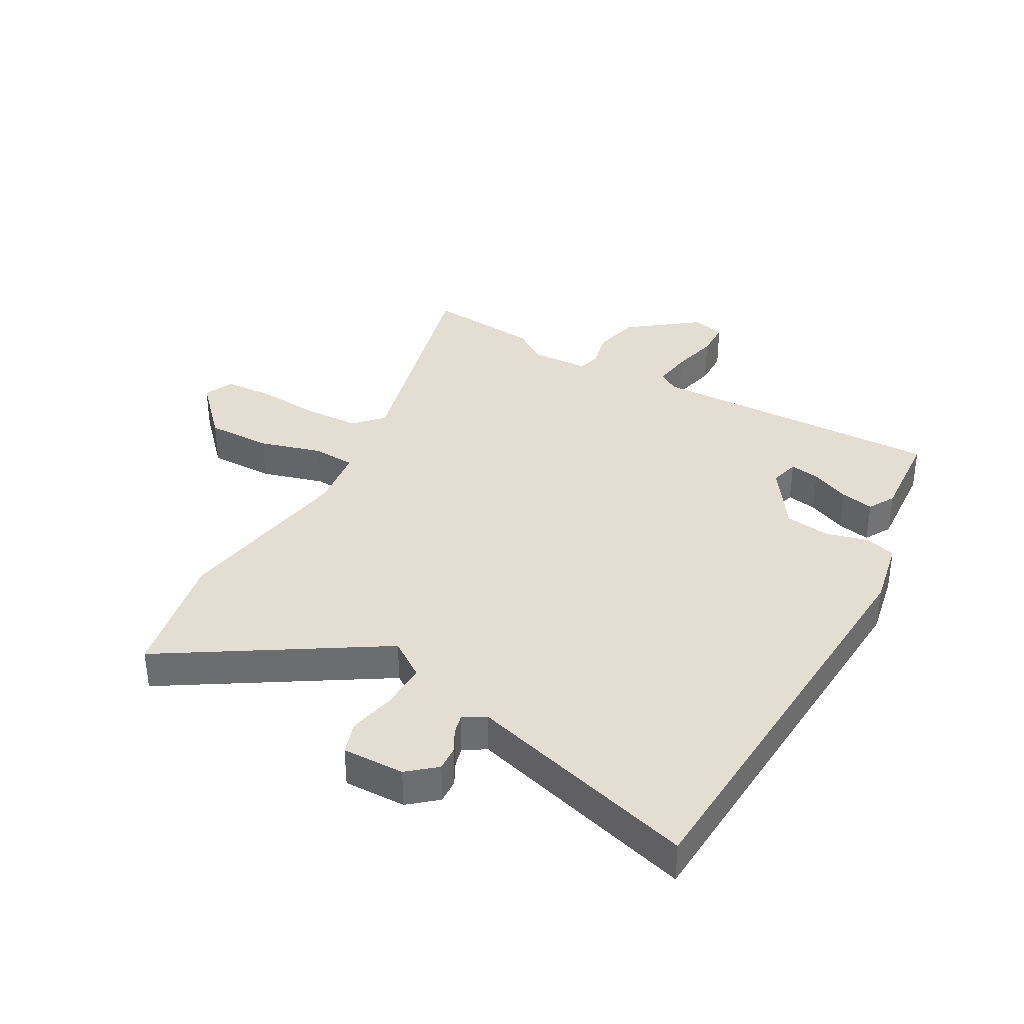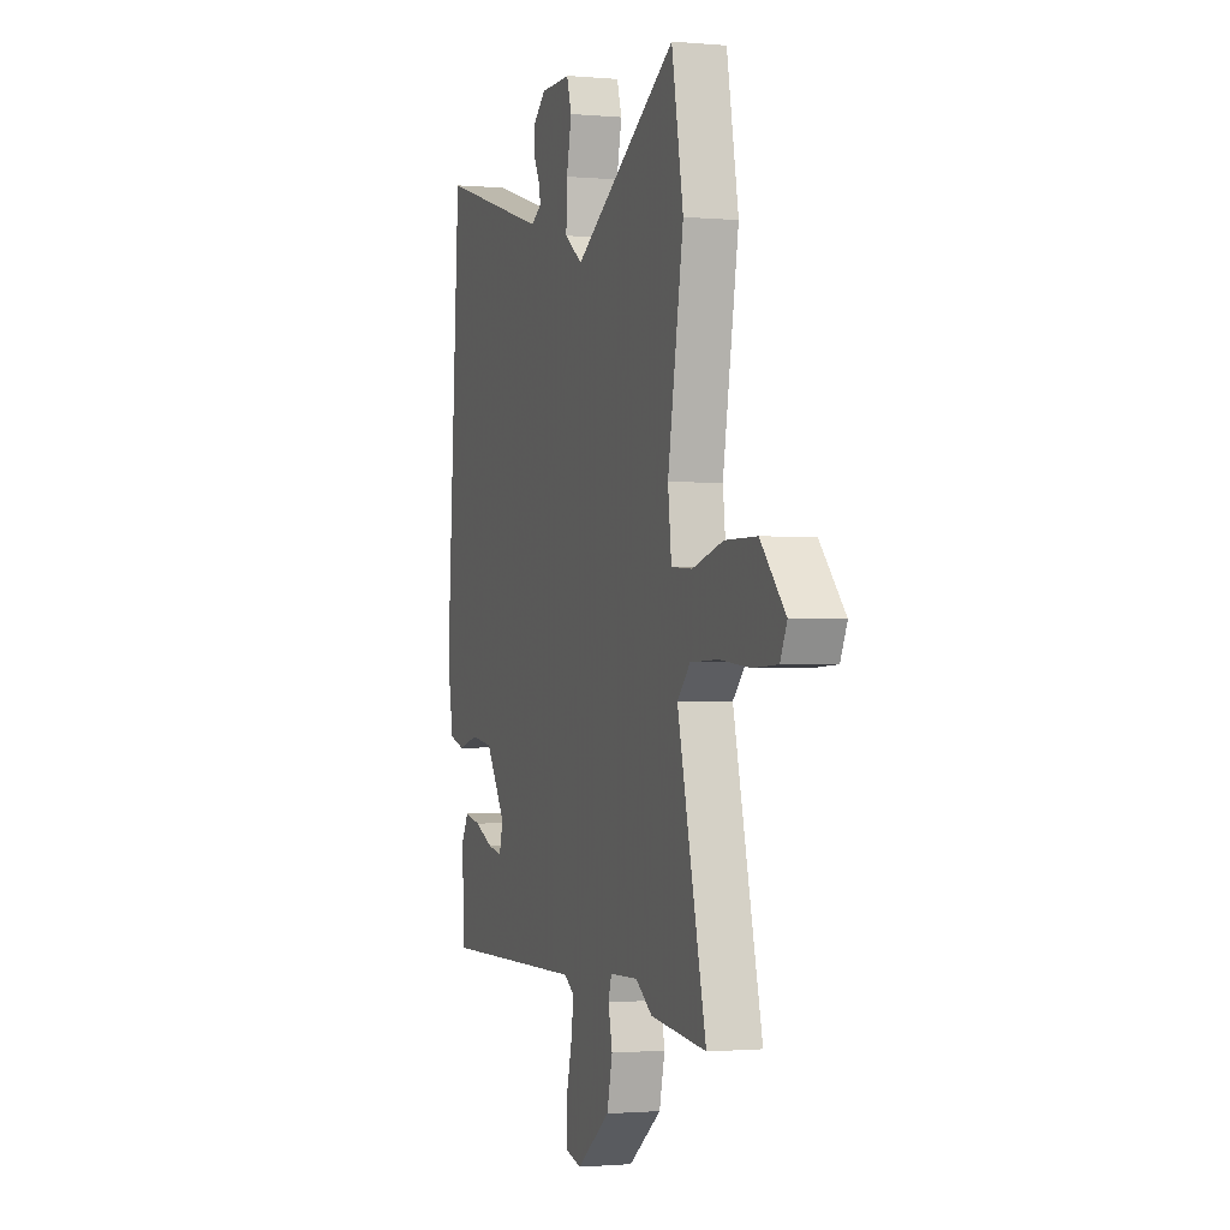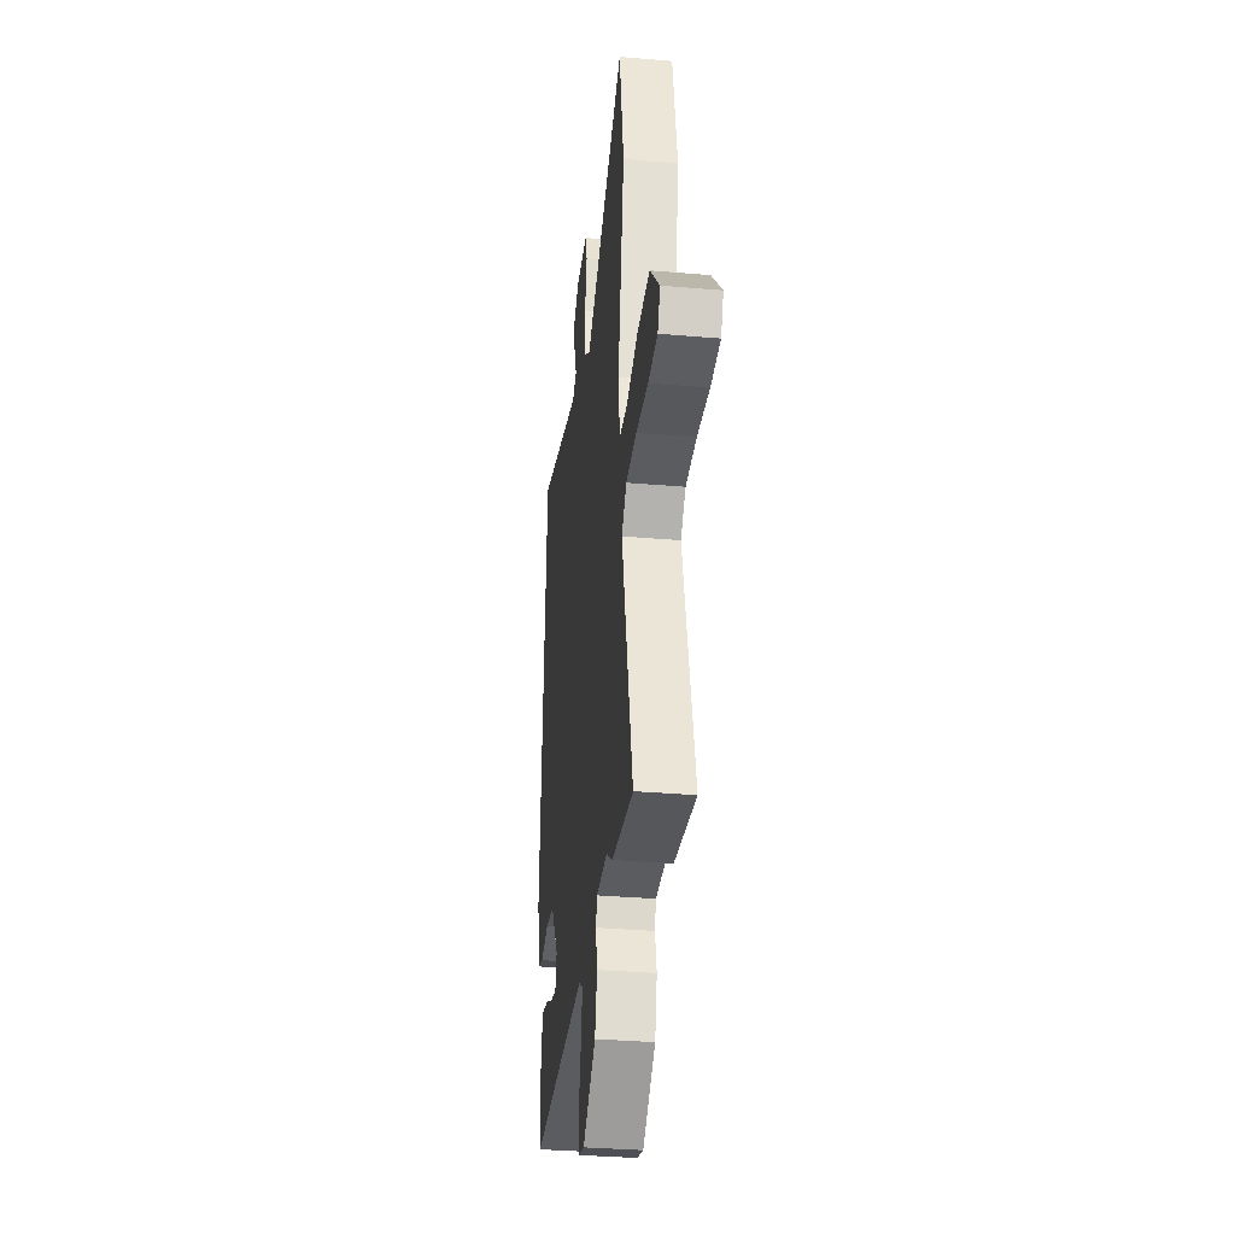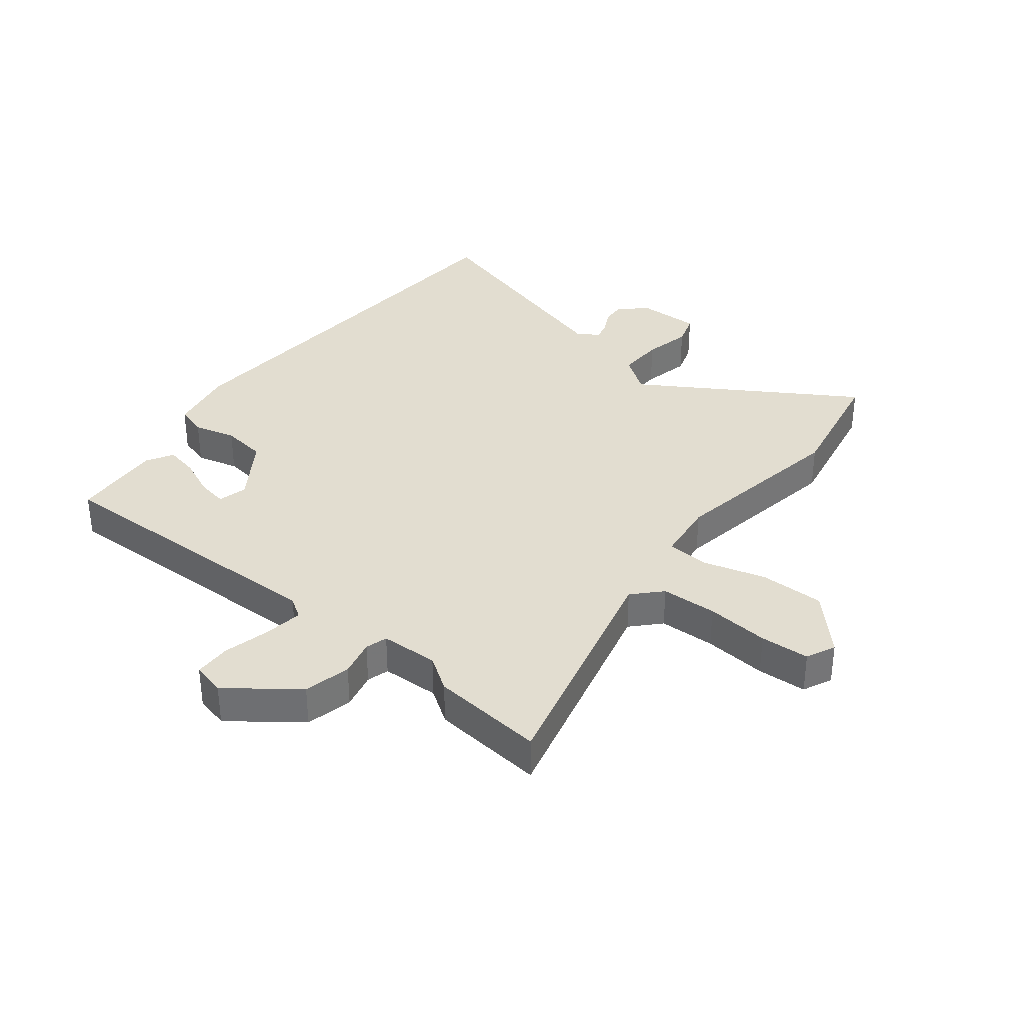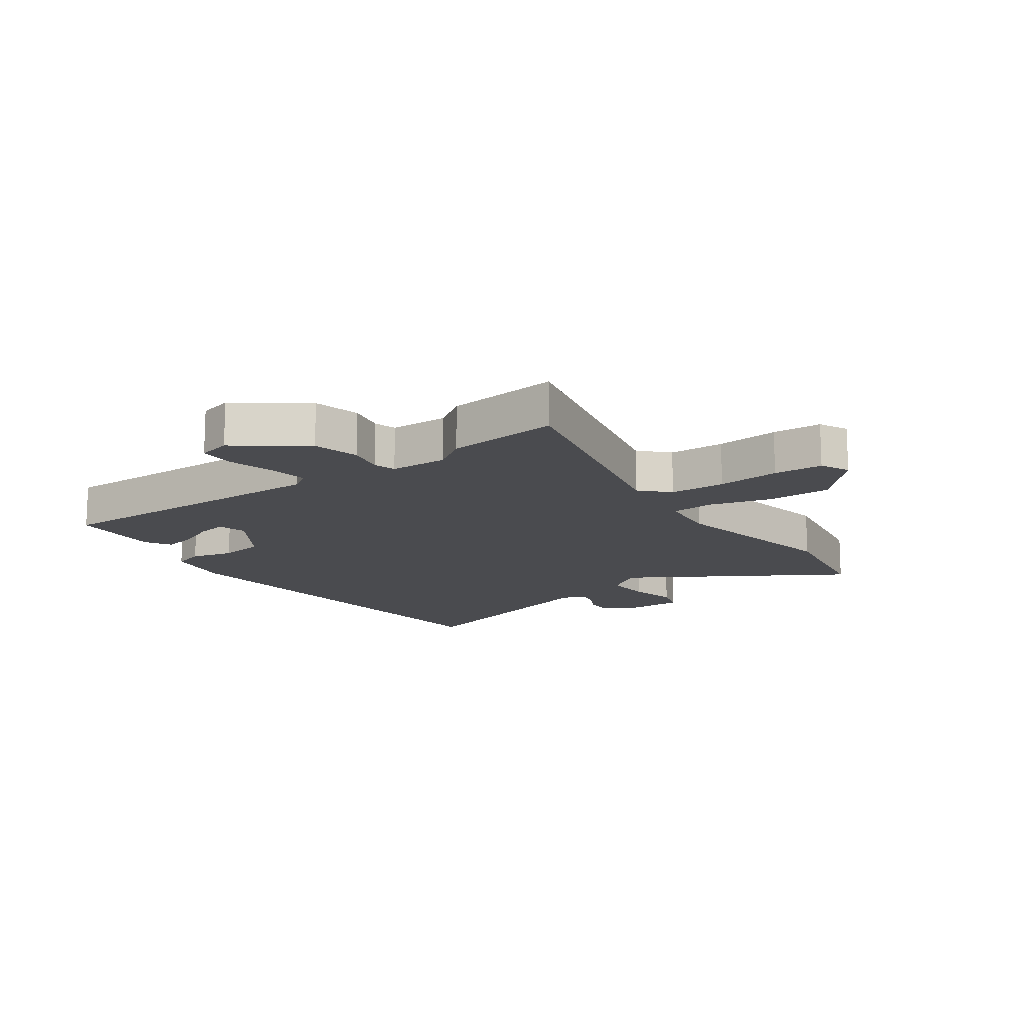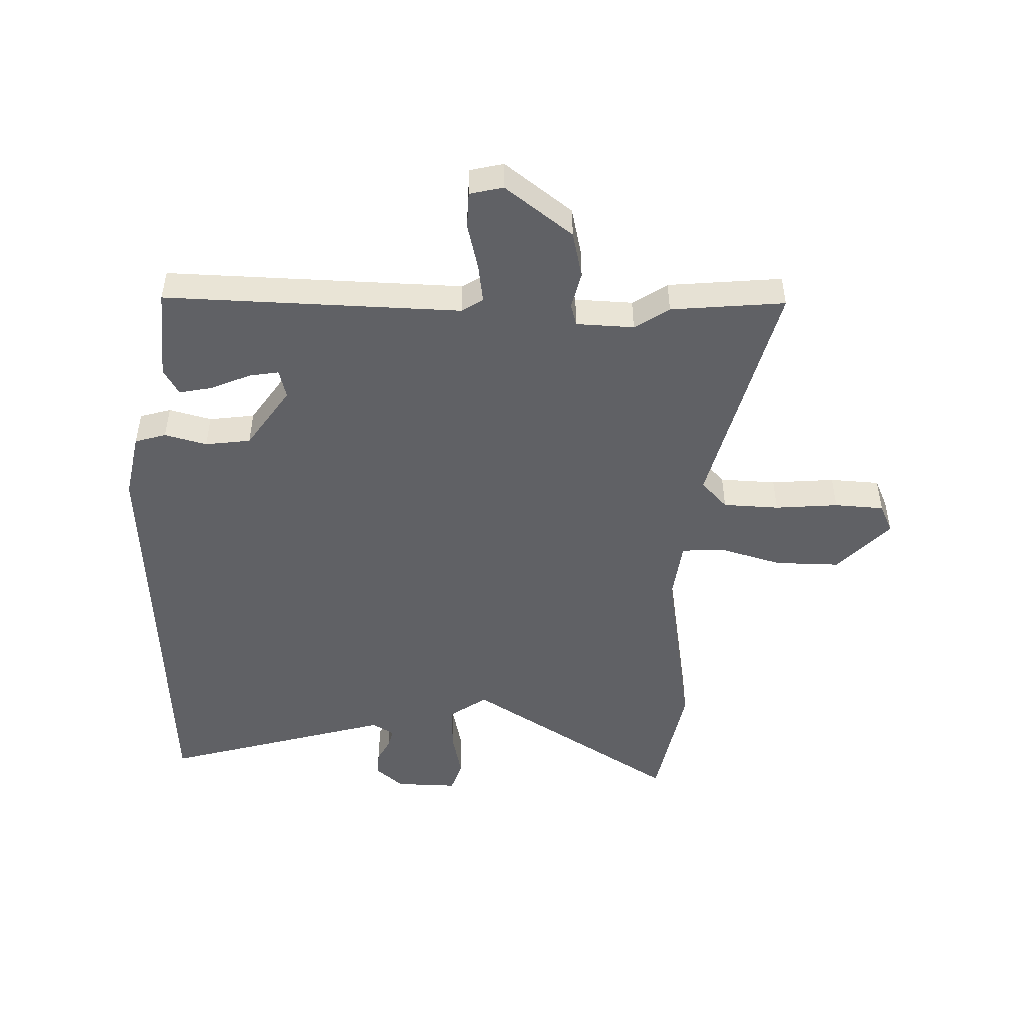
<metadata>
{"format":"obj","ext":"obj","renderer":"f3d","projection":"perspective","resolution":1024,"background":"white","views":[{"elev":36.3,"azim":28.7,"up":"+Y"},{"elev":-1.1,"azim":-108.5,"up":"+Z"},{"elev":-33.3,"azim":-96.8,"up":"+Z"},{"elev":35.2,"azim":-142.0,"up":"+Y"},{"elev":-14.3,"azim":-144.3,"up":"+Y"},{"elev":-48.6,"azim":177.8,"up":"+Y"}]}
</metadata>
<code>
v -0.507 0.07 0.463
v -0.467 0.07 0.679
v -0.112 0.07 0.461
v -0.05 0.07 0.505
v -0.053 0.07 0.583
v -0.071 0.07 0.663
v -0.054 0.07 0.717
v 0.05 0.07 0.716
v 0.097 0.07 0.677
v 0.095 0.07 0.636
v 0.075 0.07 0.597
v 0.067 0.07 0.564
v 0.104 0.07 0.542
v 0.489 0.07 0.656
v 0.512 0.07 0.316
v 0.538 0.07 -0.057
v 0.517 0.07 -0.17
v 0.465 0.07 -0.186
v 0.394 0.07 -0.168
v 0.318 0.07 -0.179
v 0.249 0.07 -0.283
v 0.262 0.07 -0.332
v 0.312 0.07 -0.323
v 0.377 0.07 -0.294
v 0.433 0.07 -0.282
v 0.459 0.07 -0.326
v 0.45 0.07 -0.481
v -0.047 0.07 -0.473
v -0.082 0.07 -0.496
v -0.072 0.07 -0.562
v -0.052 0.07 -0.64
v -0.053 0.07 -0.702
v -0.109 0.07 -0.716
v -0.223 0.07 -0.631
v -0.242 0.07 -0.552
v -0.228 0.07 -0.49
v -0.239 0.07 -0.453
v -0.336 0.07 -0.45
v -0.393 0.07 -0.489
v -0.584 0.07 -0.509
v -0.486 0.07 -0.108
v -0.53 0.07 -0.062
v -0.624 0.07 -0.059
v -0.73 0.07 -0.069
v -0.813 0.07 -0.065
v -0.836 0.07 -0.016
v -0.751 0.07 0.076
v -0.642 0.07 0.076
v -0.537 0.07 0.047
v -0.465 0.07 0.052
v -0.453 0.07 0.154
v -0.507 0 0.463
v -0.467 0 0.679
v -0.112 0 0.461
v -0.05 0 0.505
v -0.053 0 0.583
v -0.071 0 0.663
v -0.054 0 0.717
v 0.05 0 0.716
v 0.097 0 0.677
v 0.095 0 0.636
v 0.075 0 0.597
v 0.067 0 0.564
v 0.104 0 0.542
v 0.489 0 0.656
v 0.512 0 0.316
v 0.538 0 -0.057
v 0.517 0 -0.17
v 0.465 0 -0.186
v 0.394 0 -0.168
v 0.318 0 -0.179
v 0.249 0 -0.283
v 0.262 0 -0.332
v 0.312 0 -0.323
v 0.377 0 -0.294
v 0.433 0 -0.282
v 0.459 0 -0.326
v 0.45 0 -0.481
v -0.047 0 -0.473
v -0.082 0 -0.496
v -0.072 0 -0.562
v -0.052 0 -0.64
v -0.053 0 -0.702
v -0.109 0 -0.716
v -0.223 0 -0.631
v -0.242 0 -0.552
v -0.228 0 -0.49
v -0.239 0 -0.453
v -0.336 0 -0.45
v -0.393 0 -0.489
v -0.584 0 -0.509
v -0.486 0 -0.108
v -0.53 0 -0.062
v -0.624 0 -0.059
v -0.73 0 -0.069
v -0.813 0 -0.065
v -0.836 0 -0.016
v -0.751 0 0.076
v -0.642 0 0.076
v -0.537 0 0.047
v -0.465 0 0.052
v -0.453 0 0.154
f 46 47 48 49
f 46 49 50
f 43 44 45 46
f 42 43 46 50
f 41 42 50
f 38 39 40 41
f 37 38 41 50
f 33 34 35 36
f 33 36 37
f 30 31 32 33
f 29 30 33 37
f 28 29 37 50
f 23 24 25 26
f 22 23 26 27
f 16 17 18 19
f 15 16 19 20
f 13 14 15 20
f 12 13 20 21
f 8 9 10 11
f 8 11 12
f 5 6 7 8
f 4 5 8 12
f 3 4 12 21
f 51 1 2 3
f 22 27 28 50
f 22 50 51
f 3 21 22 51
f 100 99 98 97
f 101 100 97
f 97 96 95 94
f 101 97 94 93
f 101 93 92
f 92 91 90 89
f 101 92 89 88
f 87 86 85 84
f 88 87 84
f 84 83 82 81
f 88 84 81 80
f 101 88 80 79
f 77 76 75 74
f 78 77 74 73
f 70 69 68 67
f 71 70 67 66
f 71 66 65 64
f 72 71 64 63
f 62 61 60 59
f 63 62 59
f 59 58 57 56
f 63 59 56 55
f 72 63 55 54
f 54 53 52 102
f 101 79 78 73
f 102 101 73
f 102 73 72 54
f 1 52 53 2
f 2 53 54 3
f 3 54 55 4
f 4 55 56 5
f 5 56 57 6
f 6 57 58 7
f 7 58 59 8
f 8 59 60 9
f 9 60 61 10
f 10 61 62 11
f 11 62 63 12
f 12 63 64 13
f 13 64 65 14
f 14 65 66 15
f 15 66 67 16
f 16 67 68 17
f 17 68 69 18
f 18 69 70 19
f 19 70 71 20
f 20 71 72 21
f 21 72 73 22
f 22 73 74 23
f 23 74 75 24
f 24 75 76 25
f 25 76 77 26
f 26 77 78 27
f 27 78 79 28
f 28 79 80 29
f 29 80 81 30
f 30 81 82 31
f 31 82 83 32
f 32 83 84 33
f 33 84 85 34
f 34 85 86 35
f 35 86 87 36
f 36 87 88 37
f 37 88 89 38
f 38 89 90 39
f 39 90 91 40
f 40 91 92 41
f 41 92 93 42
f 42 93 94 43
f 43 94 95 44
f 44 95 96 45
f 45 96 97 46
f 46 97 98 47
f 47 98 99 48
f 48 99 100 49
f 49 100 101 50
f 50 101 102 51
f 51 102 52 1

</code>
